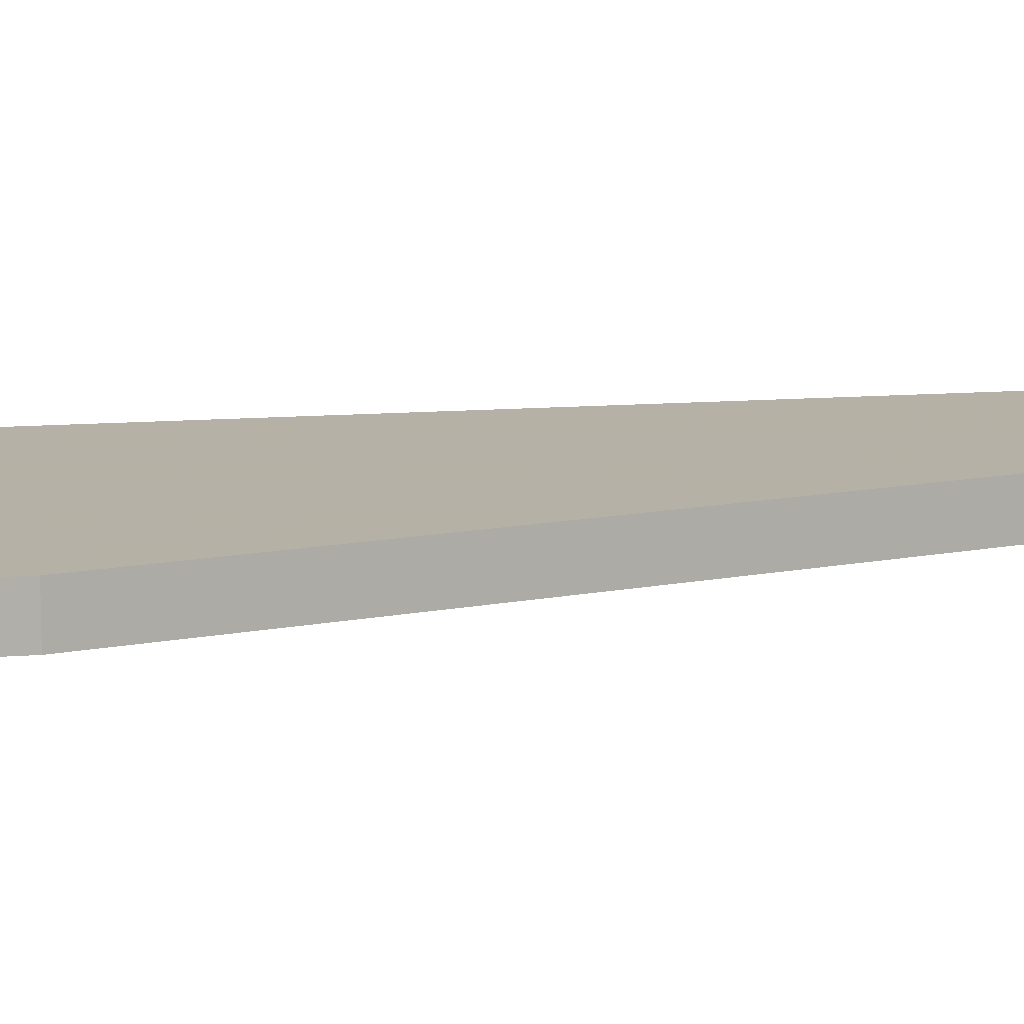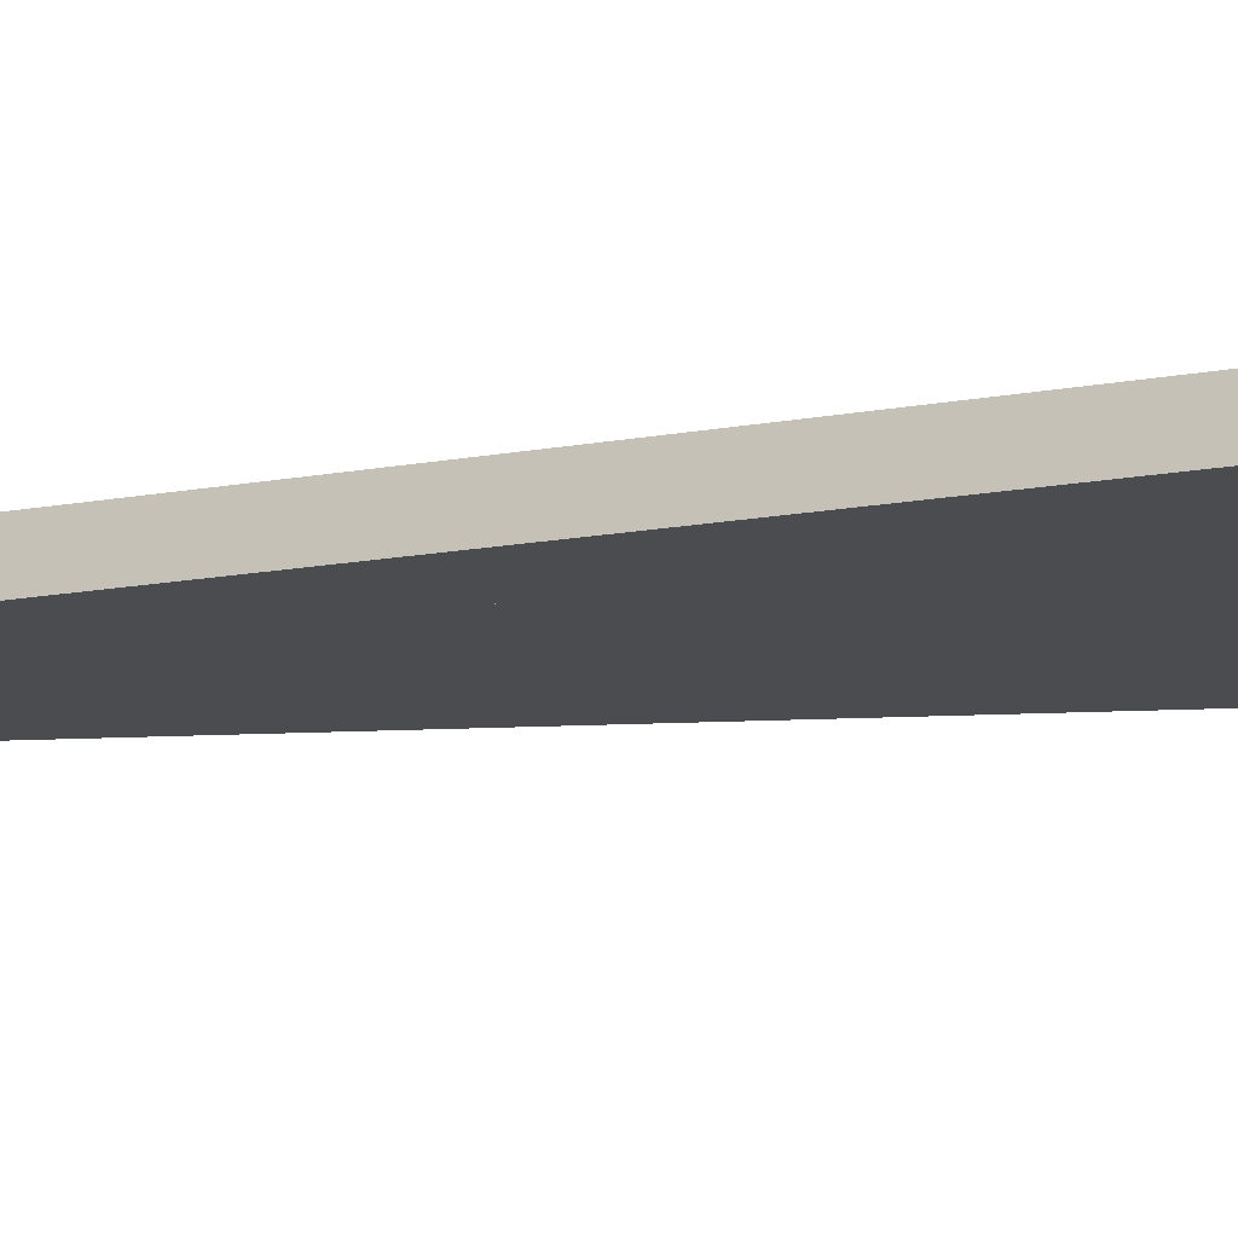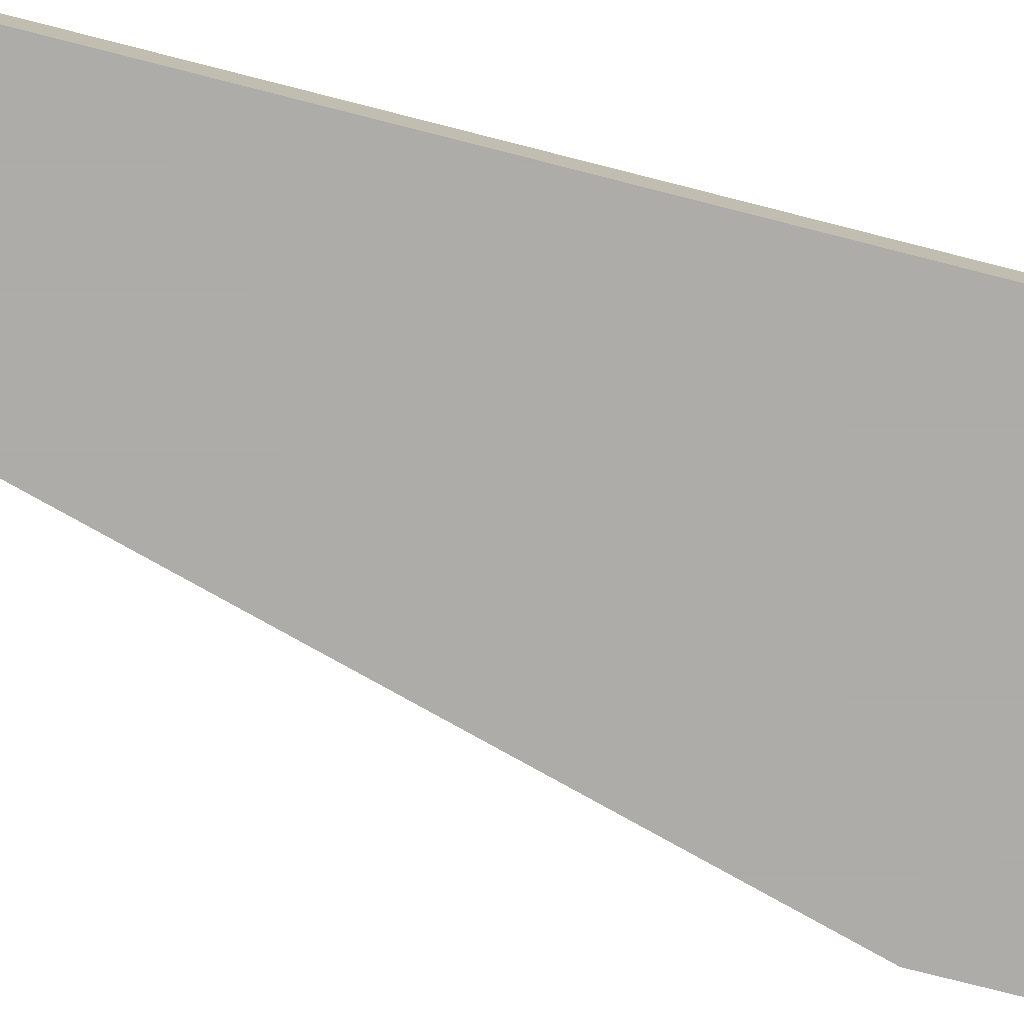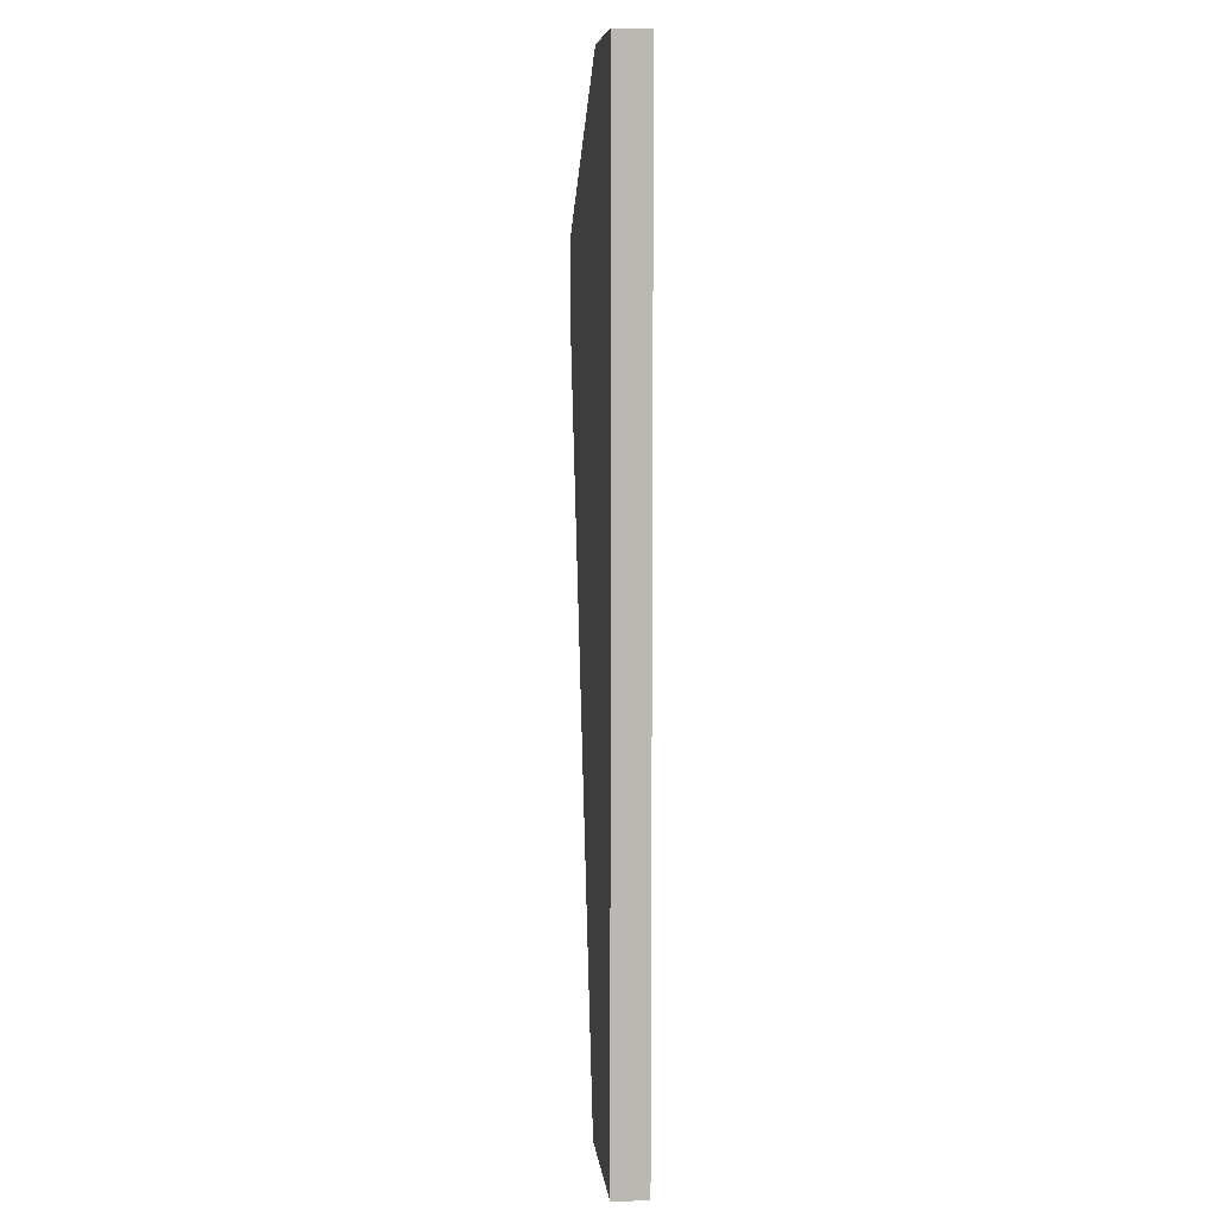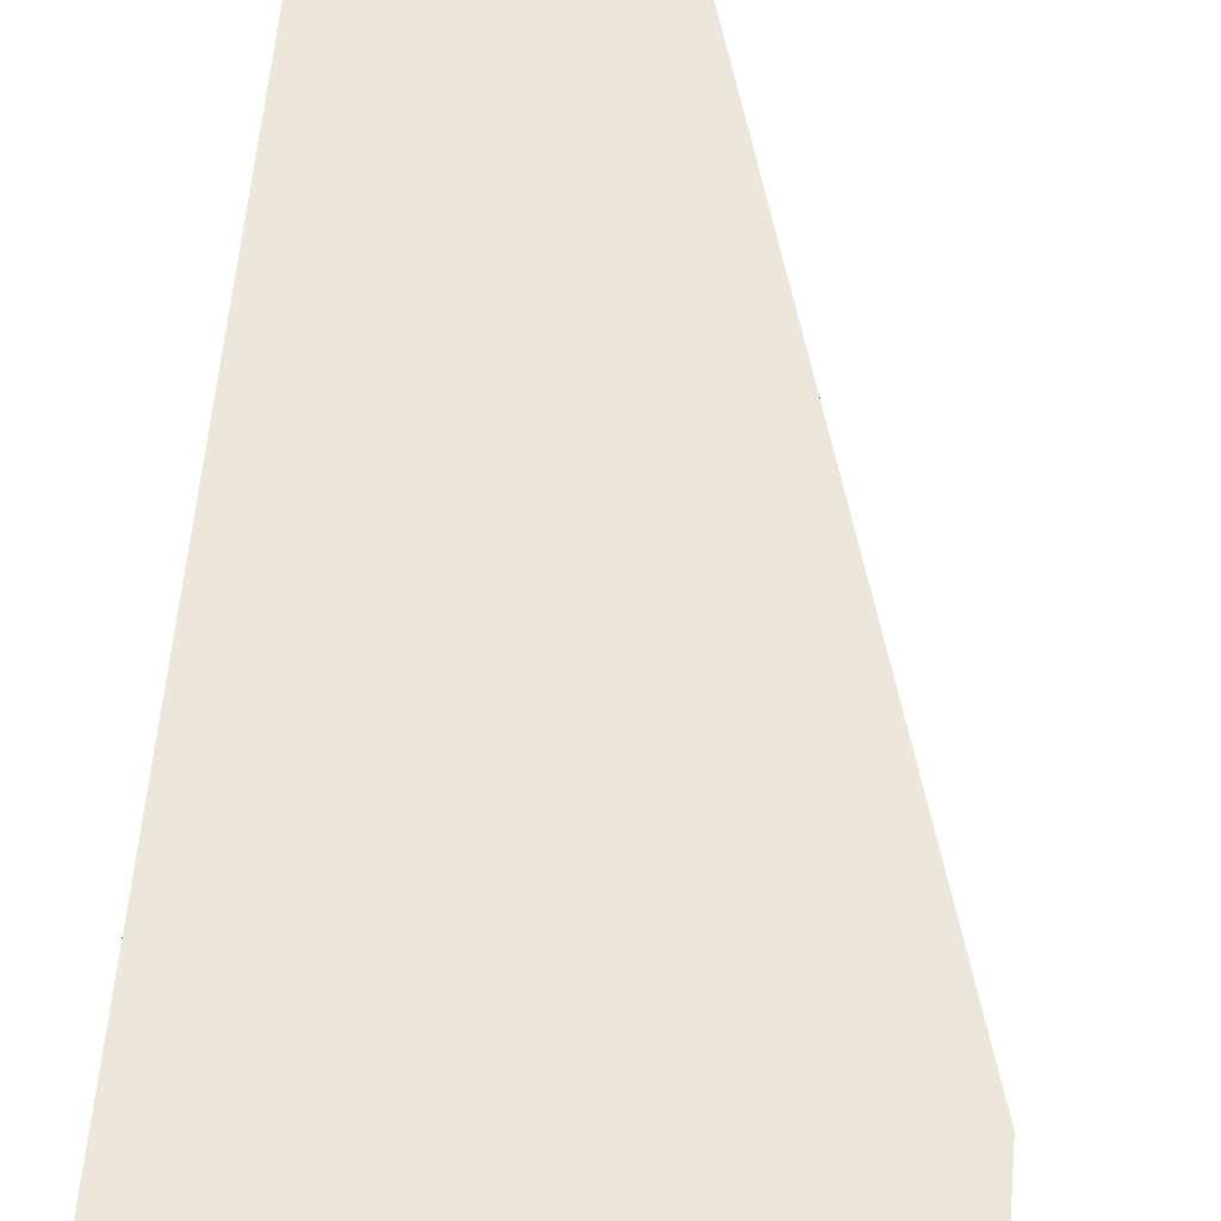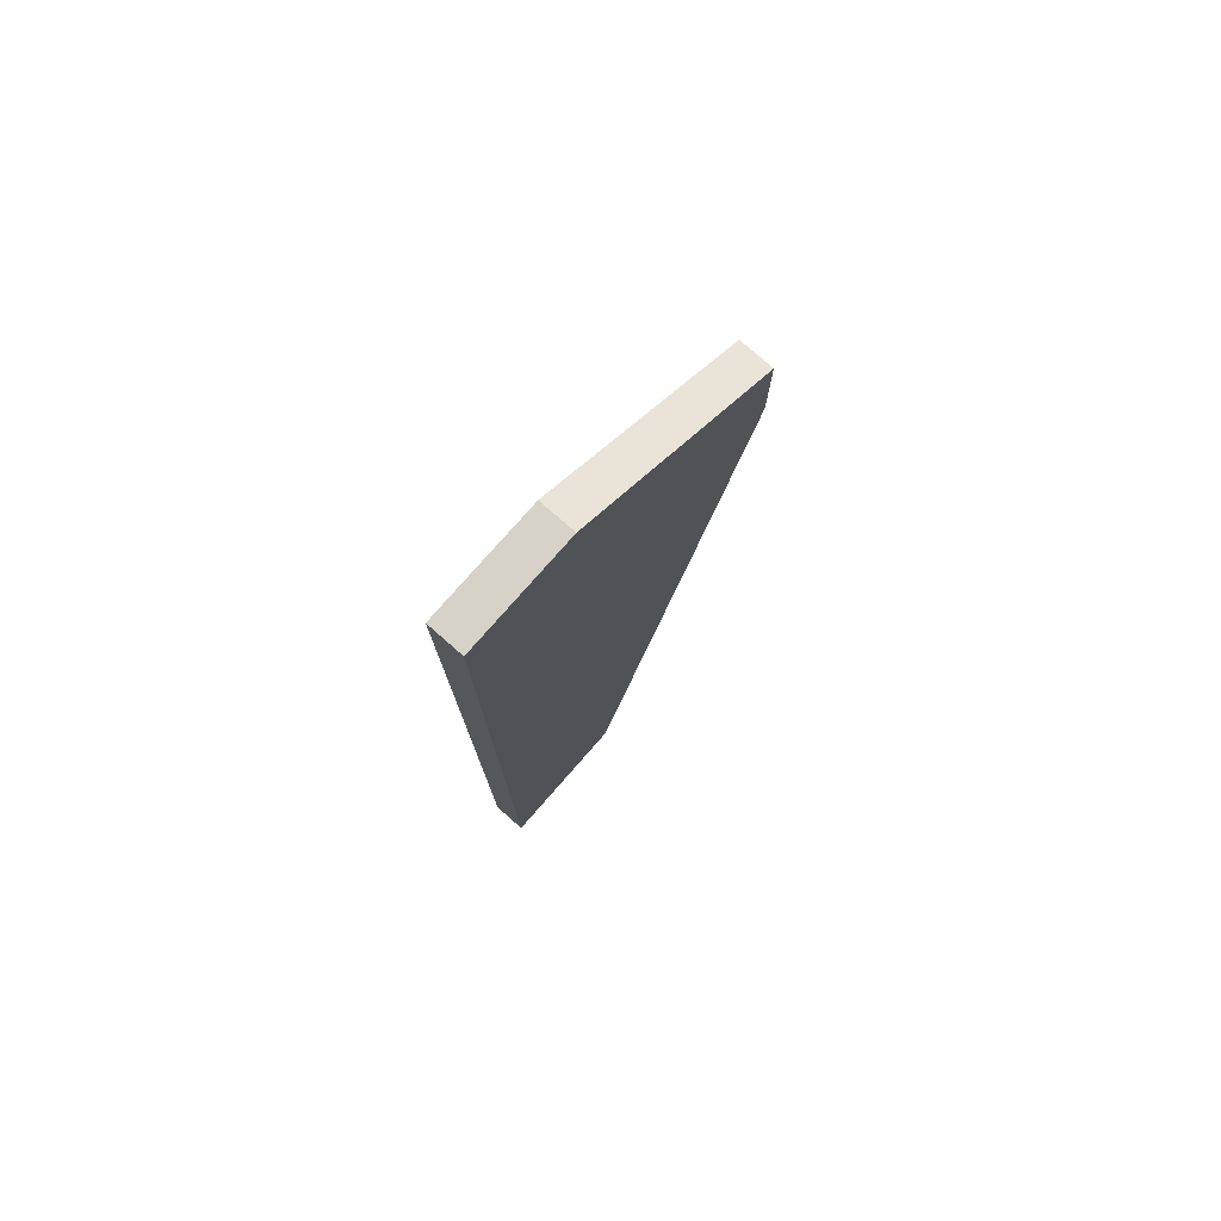
<metadata>
{"format":"obj","ext":"obj","renderer":"f3d","projection":"perspective","resolution":1024,"background":"white","views":[{"elev":12.1,"azim":-100.8,"up":"+Z"},{"elev":-15.2,"azim":111.4,"up":"+Z"},{"elev":-76.6,"azim":75.7,"up":"+Z"},{"elev":7.7,"azim":83.6,"up":"+Y"},{"elev":53.4,"azim":-175.1,"up":"+Z"},{"elev":77.7,"azim":131.3,"up":"+Y"}]}
</metadata>
<code>
v 0.6681 0.1604 0.5165
v 0.6681 0.1604 0.5175
v 0.6681 0.1323 0.5165
v 0.6681 0.1323 0.5175
v 0.6649 0.1604 0.5165
v 0.6649 0.1604 0.5175
v 0.6641 0.1323 0.5165
v 0.6641 0.1323 0.5175
v 0.6585 0.1531 0.5165
v 0.6585 0.1531 0.5175
v 0.6585 0.156 0.5165
v 0.6585 0.156 0.5175
f 9 1 11
f 10 12 2
f 1 2 11
f 11 2 12
f 9 11 12
f 9 12 10
f 1 9 10
f 1 10 2
f 7 9 1
f 8 2 10
f 9 10 1
f 1 10 2
f 7 1 2
f 7 2 8
f 9 7 8
f 9 8 10
f 7 1 3
f 8 4 2
f 1 2 3
f 3 2 4
f 7 3 4
f 7 4 8
f 1 7 8
f 1 8 2
f 1 11 5
f 2 6 12
f 11 12 5
f 5 12 6
f 1 5 6
f 1 6 2
f 11 1 2
f 11 2 12

</code>
